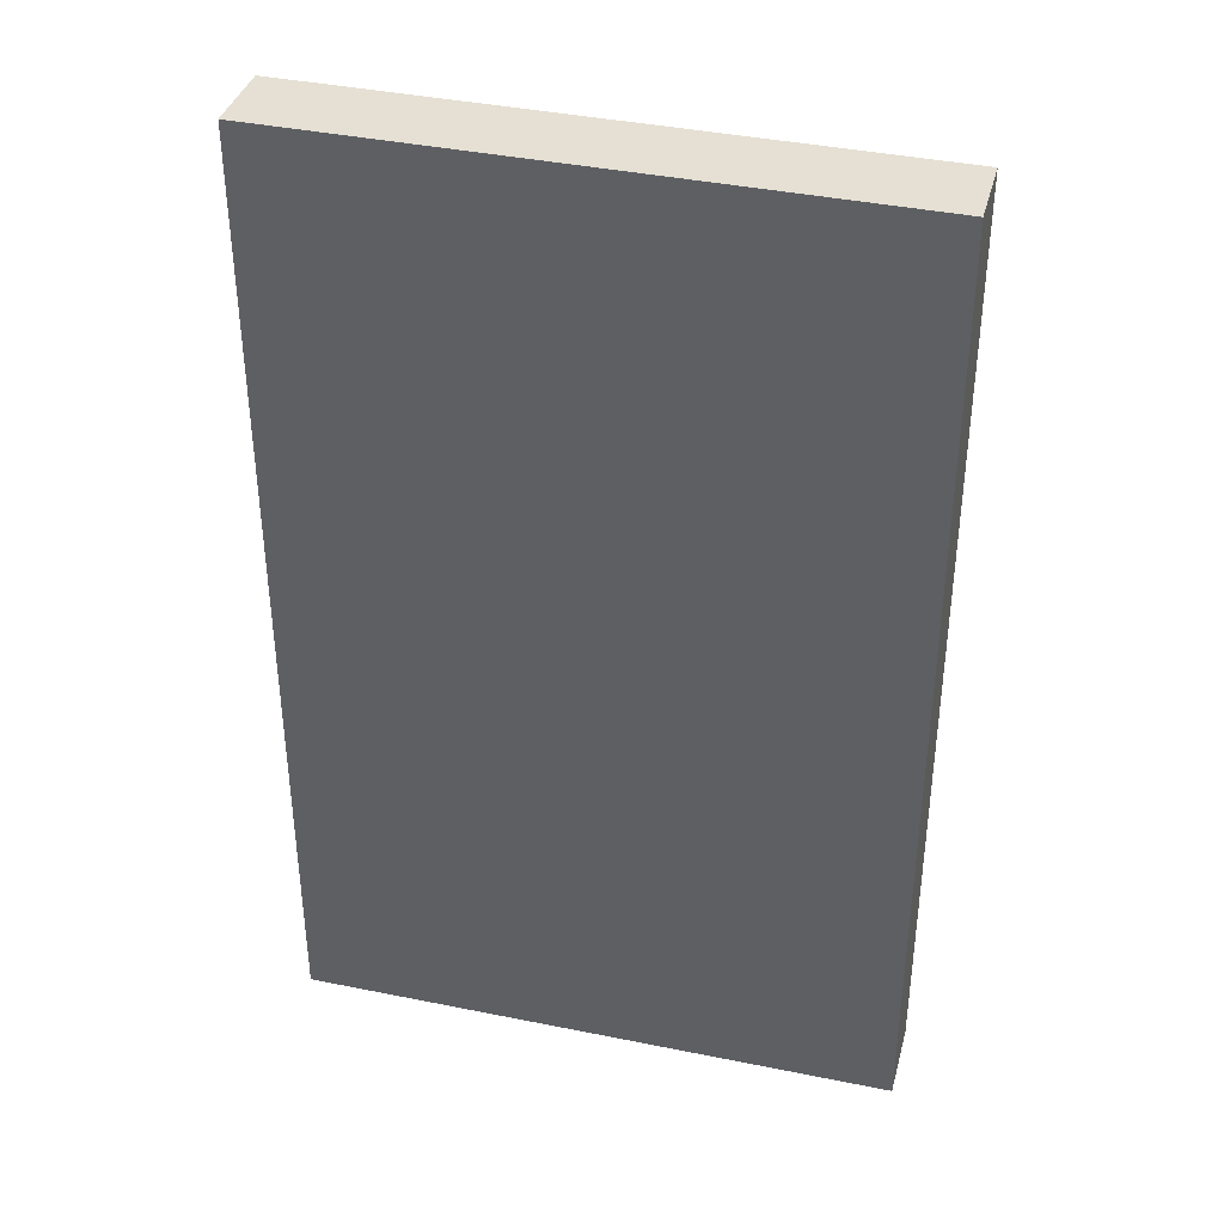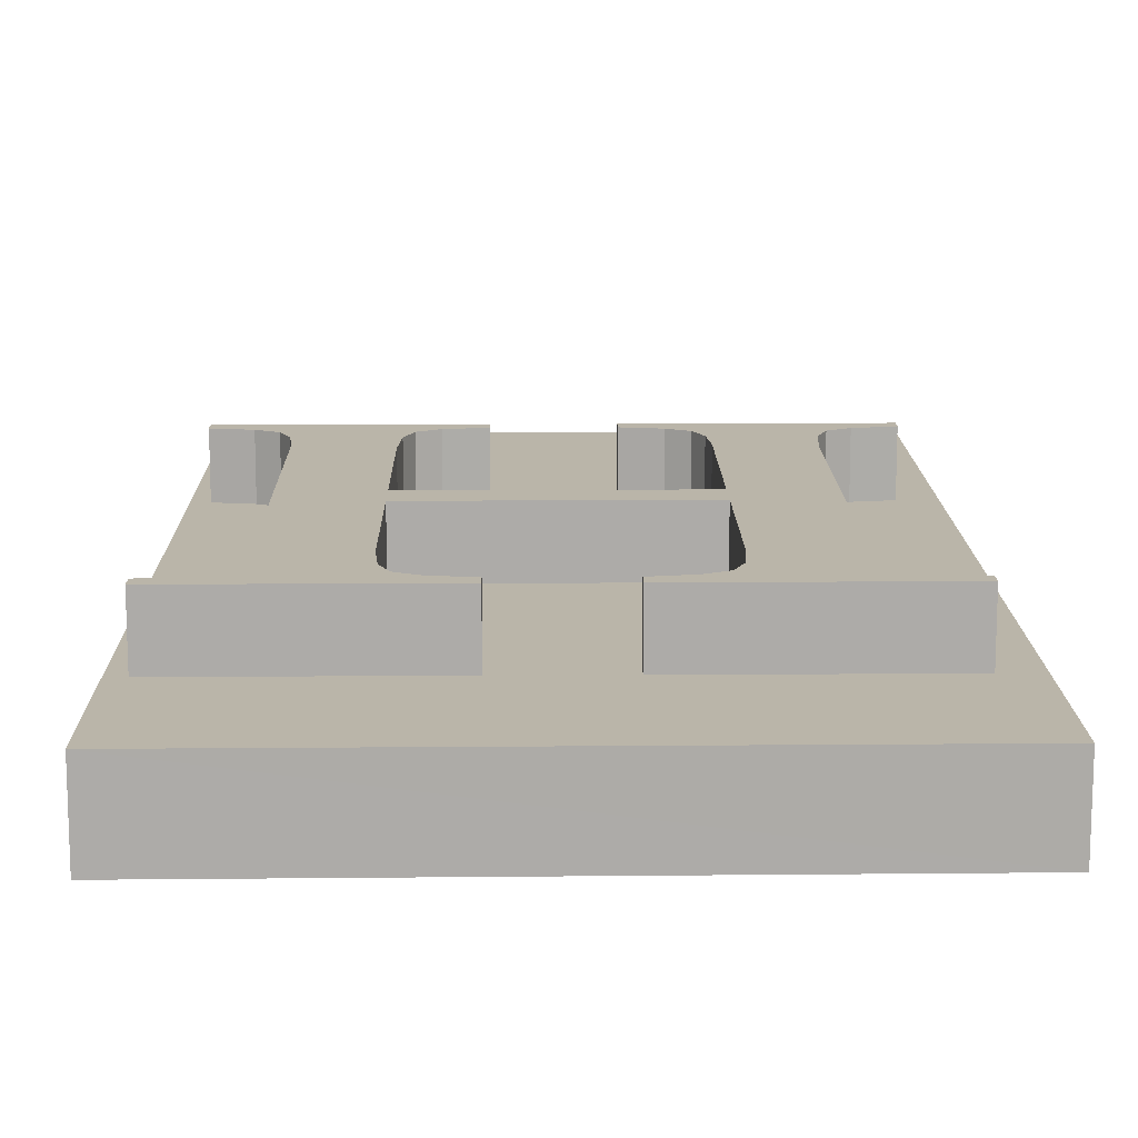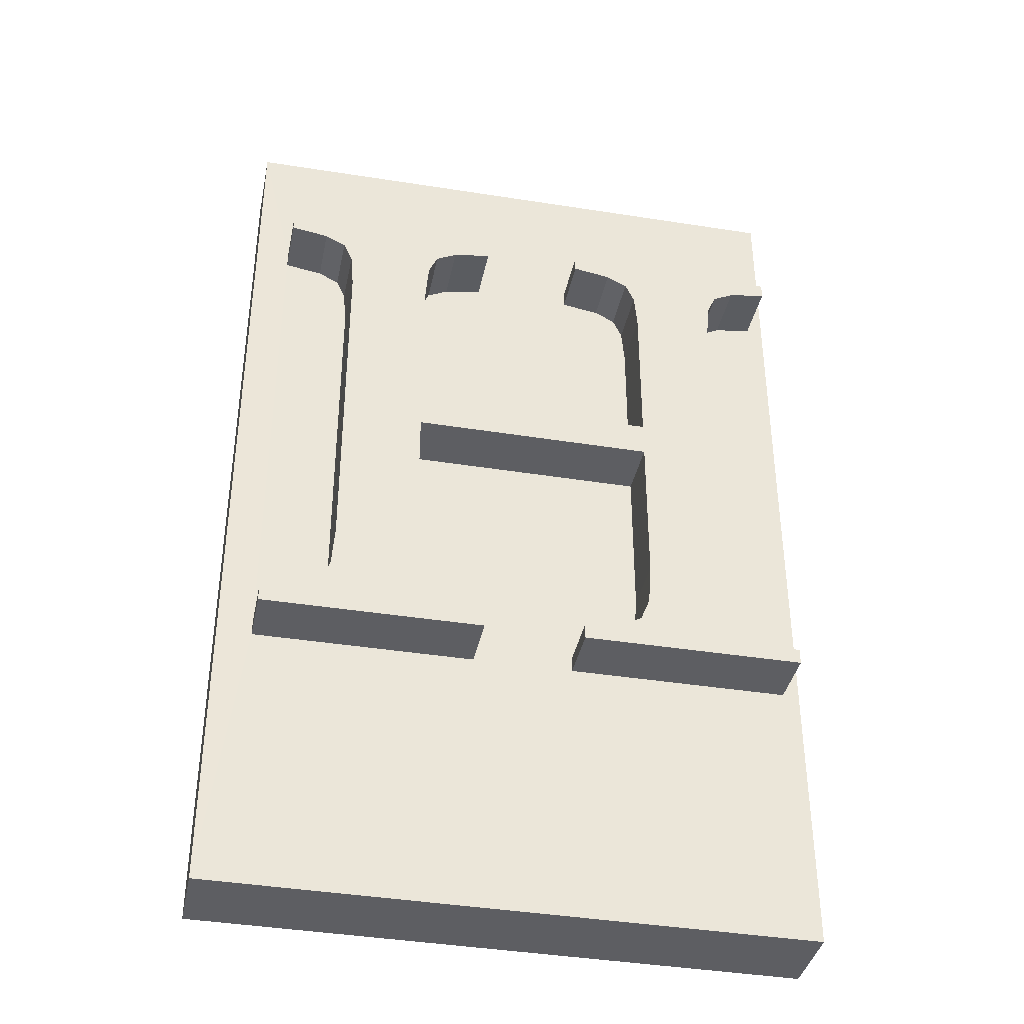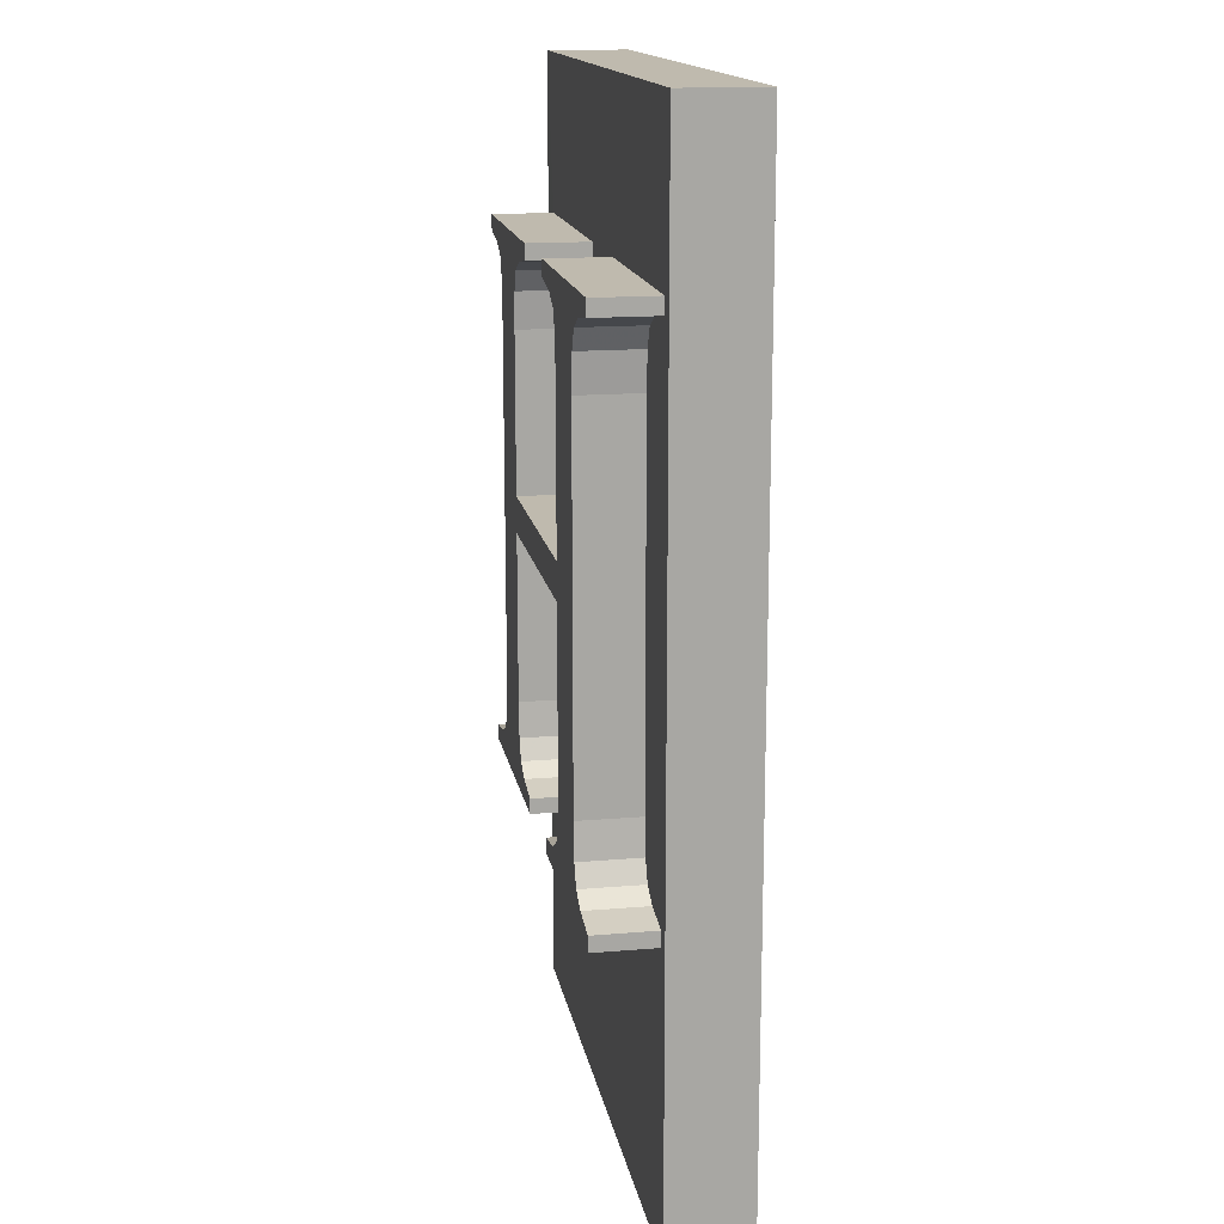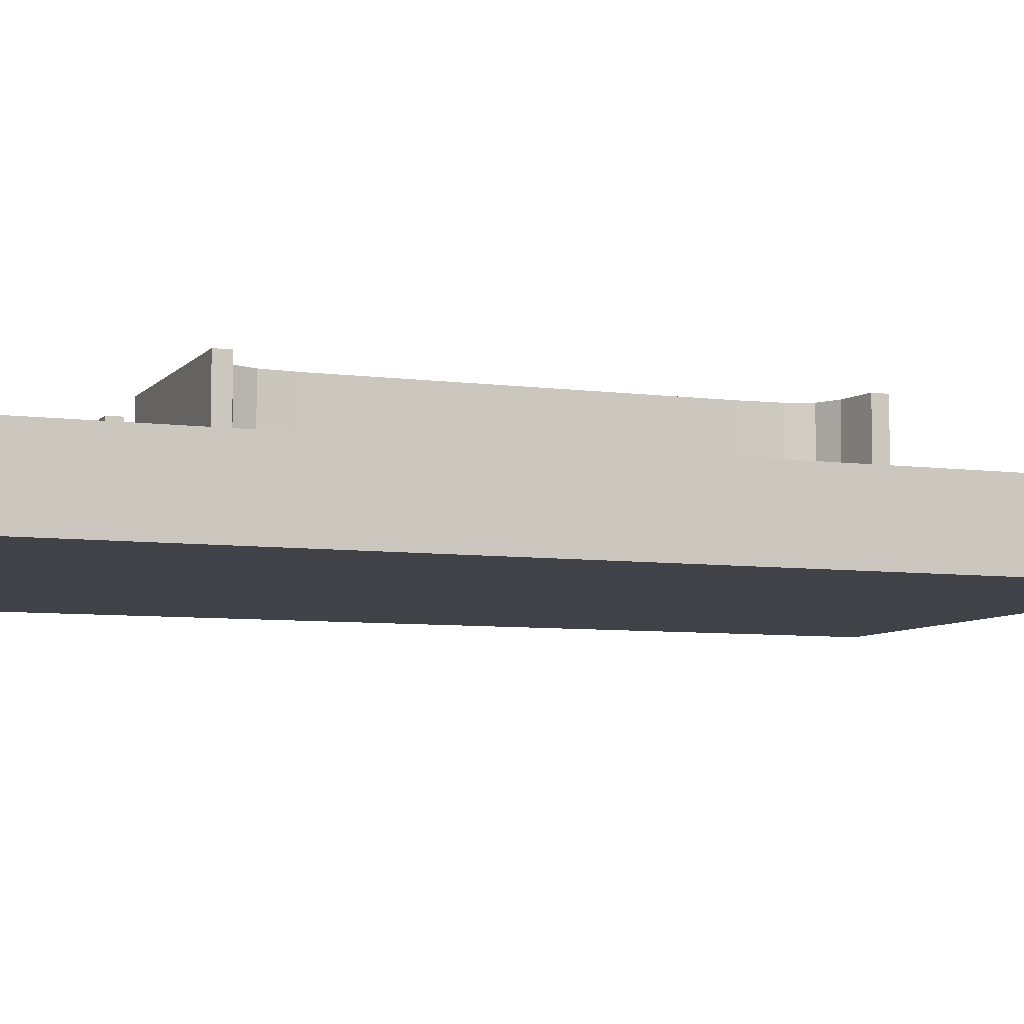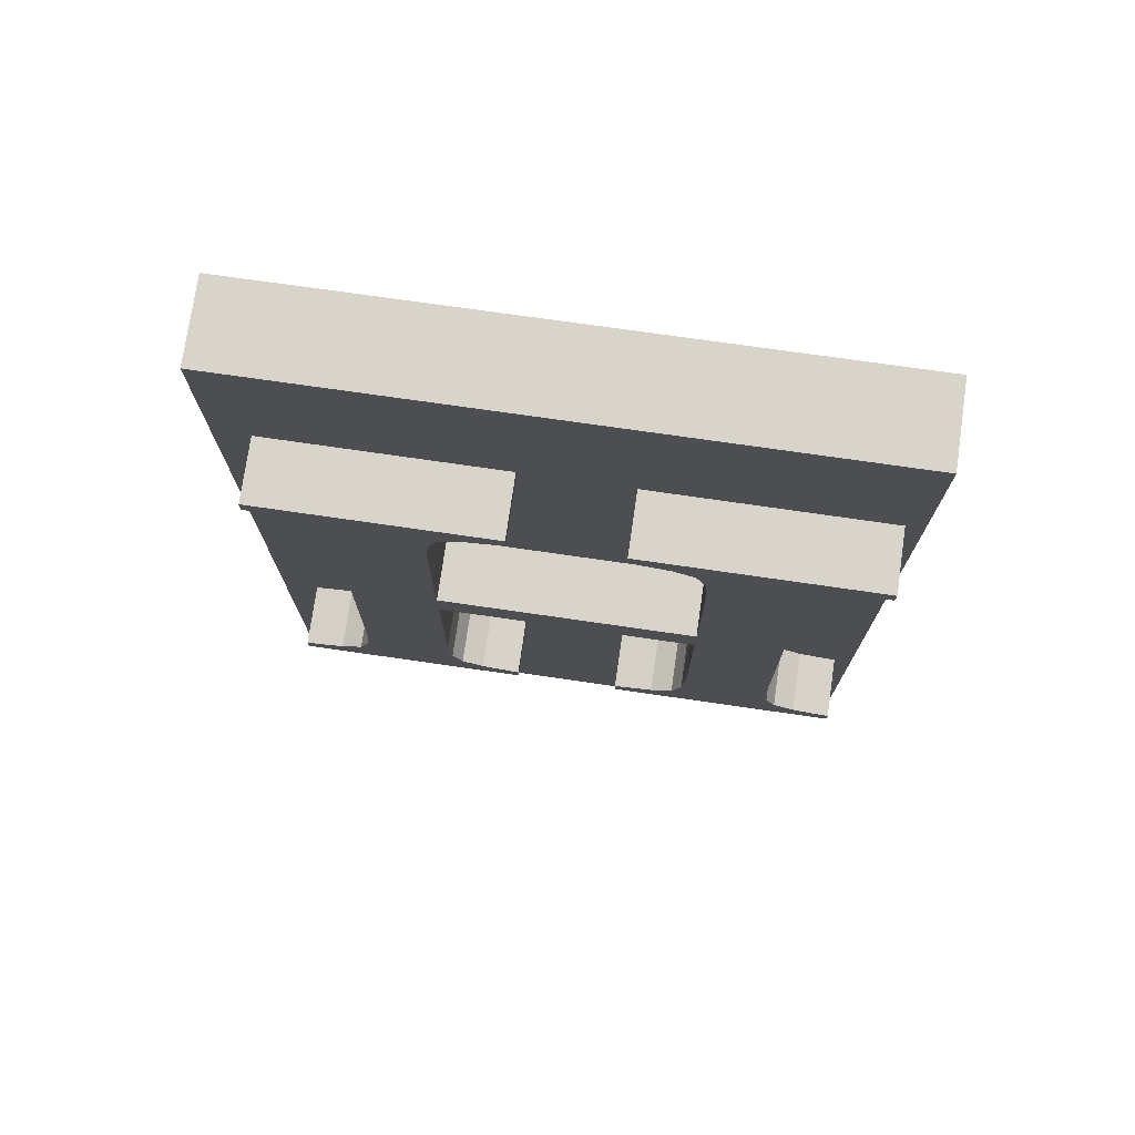
<metadata>
{"format":"obj","ext":"obj","renderer":"f3d","projection":"perspective","resolution":1024,"background":"white","views":[{"elev":37.8,"azim":-165.3,"up":"+Y"},{"elev":13.6,"azim":179.1,"up":"+Z"},{"elev":-38.5,"azim":-11.5,"up":"+Y"},{"elev":15.8,"azim":79.9,"up":"+Y"},{"elev":-6.8,"azim":-111.5,"up":"+Z"},{"elev":75.3,"azim":8.2,"up":"+Y"}]}
</metadata>
<code>
o Object.1
v -92.23 1.184 0.000665
v -92.23 -1.2 0.000665
v -92.23 -1.2 0.1995
v -92.23 1.185 0.1995
v -90.73 1.192 0.2
v -90.73 1.192 0
v -90.73 -1.208 0.2
v -90.73 -1.208 0
v -90.77 -0.4788 0.2
v -90.77 0.7692 0.2
v -90.95 0.5892 0.2
v -90.87 0.7539 0.2
v -90.94 0.6779 0.2
v -90.94 0.6779 0.35
v -90.95 0.5892 0.35
v -90.95 -0.2988 0.35
v -90.95 -0.2988 0.2
v -90.94 -0.3863 0.2
v -90.86 -0.4633 0.2
v -90.86 -0.4633 0.35
v -90.92 -0.4368 0.35
v -90.92 -0.4368 0.2
v -90.94 -0.3863 0.35
v -91.18 -0.4368 0.35
v -91.23 -0.4643 0.35
v -91.18 -0.4368 0.2
v -91.23 -0.4643 0.2
v -91.33 -0.4788 0.35
v -91.33 -0.4788 0.2
v -91.33 -0.5168 0.2
v -91.33 -0.5168 0.35
v -90.77 -0.5168 0.35
v -90.77 -0.5168 0.2
v -90.77 -0.4788 0.35
v -91.58 -0.5168 0.2
v -92.14 -0.5168 0.2
v -92.14 -0.4788 0.2
v -92.14 -0.4788 0.35
v -92.14 -0.5168 0.35
v -92.04 -0.4643 0.35
v -91.58 -0.5168 0.35
v -91.67 -0.4633 0.35
v -91.73 -0.4368 0.35
v -91.99 -0.4368 0.35
v -91.99 -0.4368 0.2
v -92.04 -0.4643 0.2
v -91.97 -0.3798 0.2
v -91.96 -0.2768 0.2
v -92.14 0.7692 0.2
v -92.14 0.8072 0.2
v -91.58 0.8072 0.2
v -92.14 0.8072 0.35
v -91.58 0.8072 0.35
v -91.58 0.7692 0.35
v -91.58 0.7692 0.2
v -91.33 0.8072 0.2
v -91.33 0.7692 0.2
v -91.33 0.8072 0.35
v -91.33 0.7692 0.35
v -91.23 0.7539 0.35
v -90.77 0.8072 0.35
v -90.77 0.8072 0.2
v -90.77 0.7692 0.35
v -90.87 0.7539 0.35
v -90.92 0.7282 0.2
v -90.92 0.7282 0.35
v -91.18 0.7282 0.35
v -91.16 0.6779 0.35
v -91.15 0.5892 0.35
v -91.16 0.6779 0.2
v -91.15 0.5892 0.2
v -91.15 0.2012 0.2
v -91.15 0.2012 0.35
v -91.15 0.1132 0.35
v -91.76 0.2012 0.35
v -91.76 0.1132 0.35
v -91.76 0.1132 0.2
v -91.15 0.1132 0.2
v -91.15 -0.2768 0.2
v -91.15 -0.2768 0.35
v -91.16 -0.3798 0.35
v -91.16 -0.3798 0.2
v -91.58 -0.4788 0.2
v -91.58 -0.4788 0.35
v -91.67 -0.4633 0.2
v -91.76 -0.2988 0.2
v -91.75 -0.3863 0.2
v -91.73 -0.4368 0.2
v -91.75 -0.3863 0.35
v -91.76 -0.2988 0.35
v -91.97 -0.3798 0.35
v -91.96 -0.2768 0.35
v -91.96 0.5892 0.35
v -91.96 0.5892 0.2
v -91.97 0.6779 0.2
v -91.97 0.6779 0.35
v -91.99 0.7282 0.2
v -91.99 0.7282 0.35
v -92.04 0.7539 0.2
v -92.04 0.7539 0.35
v -92.14 0.7692 0.35
v -91.68 0.7539 0.35
v -91.73 0.7282 0.35
v -91.73 0.7282 0.2
v -91.68 0.7539 0.2
v -91.75 0.6779 0.2
v -91.76 0.5892 0.2
v -91.75 0.6779 0.35
v -91.76 0.5892 0.35
v -91.76 0.2012 0.2
v -91.23 0.7539 0.2
v -91.18 0.7282 0.2
f 1 2 3
f 3 4 1
f 1 4 5
f 1 5 6
f 6 5 7
f 7 8 6
f 2 6 8
f 2 8 7
f 9 7 5
f 9 5 10
f 11 9 10
f 11 10 12
f 12 13 11
f 11 13 14
f 14 15 11
f 11 15 16
f 16 17 11
f 16 18 17
f 17 18 19
f 17 19 9
f 20 9 19
f 21 20 19
f 21 19 22
f 23 21 22
f 23 22 18
f 21 23 24
f 21 24 25
f 25 24 26
f 25 26 27
f 28 25 27
f 28 27 29
f 28 29 30
f 28 30 31
f 32 31 30
f 30 33 32
f 32 33 9
f 9 34 32
f 32 34 20
f 32 20 25
f 7 33 30
f 7 30 35
f 3 7 35
f 3 35 36
f 3 36 37
f 38 37 36
f 38 36 39
f 40 38 39
f 40 39 41
f 41 42 40
f 42 43 40
f 43 44 40
f 40 44 45
f 40 45 46
f 47 46 45
f 47 37 46
f 37 47 48
f 48 49 37
f 37 49 4
f 49 50 4
f 4 50 51
f 52 51 50
f 52 53 51
f 51 53 54
f 54 55 51
f 56 51 55
f 55 57 56
f 58 56 57
f 58 57 59
f 60 58 59
f 60 61 58
f 58 61 62
f 62 61 63
f 63 10 62
f 61 64 63
f 63 64 12
f 65 12 64
f 64 66 65
f 13 65 66
f 66 64 67
f 66 67 68
f 68 14 66
f 14 68 69
f 69 68 70
f 70 71 69
f 69 71 72
f 69 72 73
f 69 73 15
f 74 15 73
f 74 73 75
f 75 76 74
f 74 76 77
f 77 78 74
f 74 78 79
f 74 79 80
f 80 16 74
f 16 80 81
f 16 81 23
f 81 80 79
f 81 79 82
f 24 81 82
f 29 82 79
f 29 79 83
f 83 35 29
f 41 35 83
f 83 84 41
f 42 84 83
f 42 83 85
f 83 86 85
f 85 86 87
f 85 87 88
f 43 85 88
f 89 43 88
f 89 88 87
f 90 89 87
f 90 91 89
f 89 91 44
f 44 91 47
f 90 92 91
f 91 92 48
f 93 48 92
f 76 93 92
f 93 94 48
f 95 94 93
f 93 96 95
f 97 95 96
f 96 98 97
f 99 97 98
f 98 100 99
f 49 99 100
f 100 101 49
f 52 49 101
f 100 52 101
f 94 99 49
f 102 100 98
f 103 102 98
f 102 103 104
f 104 105 102
f 54 102 105
f 105 104 106
f 105 106 107
f 55 105 107
f 55 107 71
f 107 106 108
f 108 109 107
f 107 109 75
f 75 110 107
f 107 110 72
f 75 72 110
f 93 75 109
f 109 108 96
f 96 108 103
f 103 108 106
f 106 104 103
f 53 100 102
f 103 98 96
f 95 97 99
f 93 109 96
f 94 95 99
f 76 92 90
f 90 87 86
f 90 86 77
f 79 77 86
f 83 79 86
f 79 78 77
f 77 76 90
f 93 76 75
f 75 73 72
f 107 72 71
f 111 71 70
f 111 70 112
f 111 112 67
f 67 60 111
f 57 111 60
f 71 111 57
f 112 70 68
f 68 67 112
f 64 60 67
f 61 60 64
f 60 59 57
f 58 62 56
f 56 62 5
f 71 57 55
f 56 5 51
f 105 55 54
f 53 102 54
f 100 53 52
f 52 50 49
f 48 94 49
f 91 48 47
f 44 47 45
f 43 89 44
f 43 42 85
f 41 84 42
f 38 40 46
f 41 39 36
f 38 46 37
f 36 35 41
f 25 31 32
f 35 30 29
f 29 27 82
f 25 28 31
f 27 26 82
f 24 82 26
f 23 81 24
f 20 21 25
f 20 34 9
f 18 22 19
f 16 23 18
f 74 16 15
f 69 15 14
f 66 14 13
f 12 65 13
f 12 10 63
f 9 11 17
f 5 62 10
f 9 33 7
f 4 51 5
f 37 4 3
f 2 7 3
f 2 1 6

</code>
